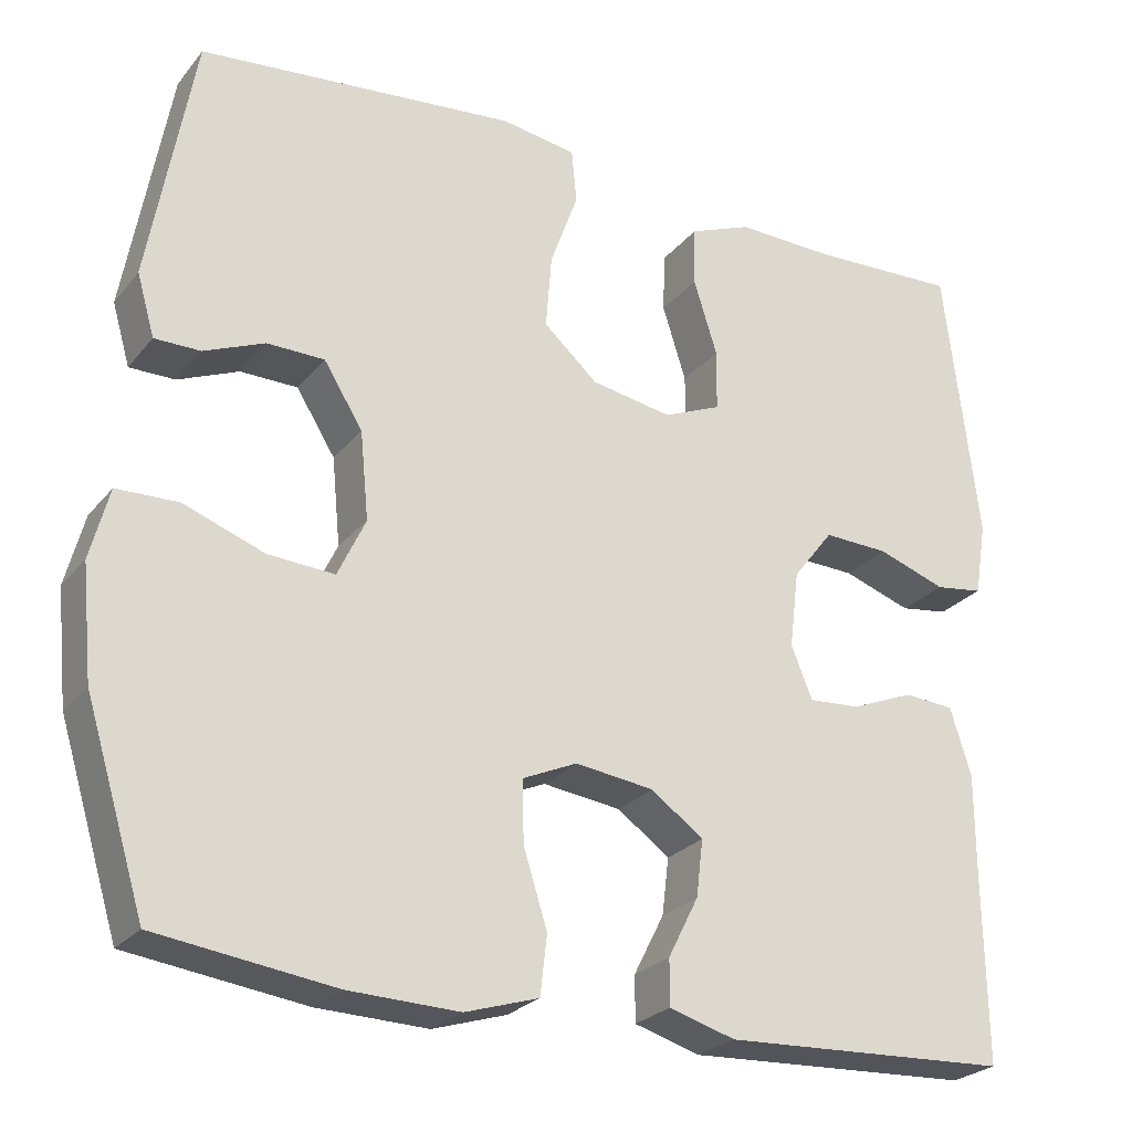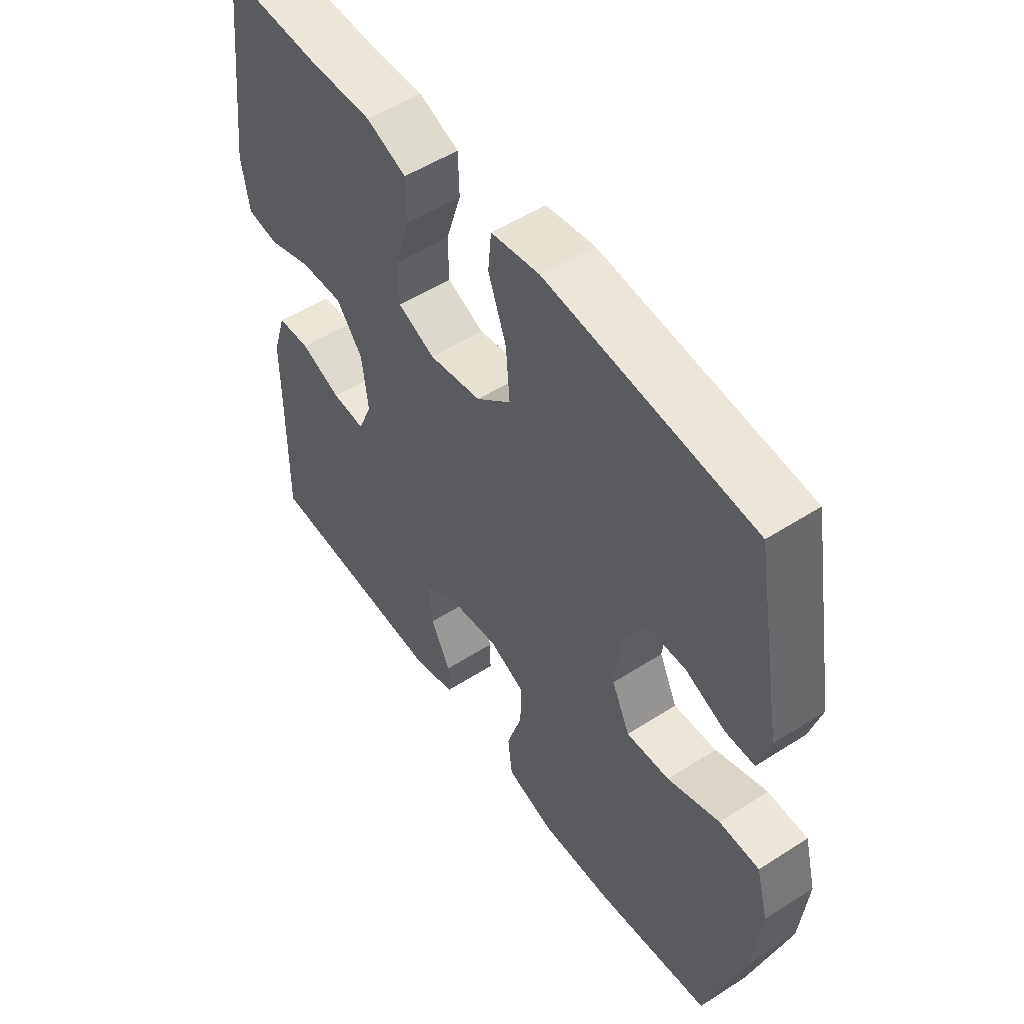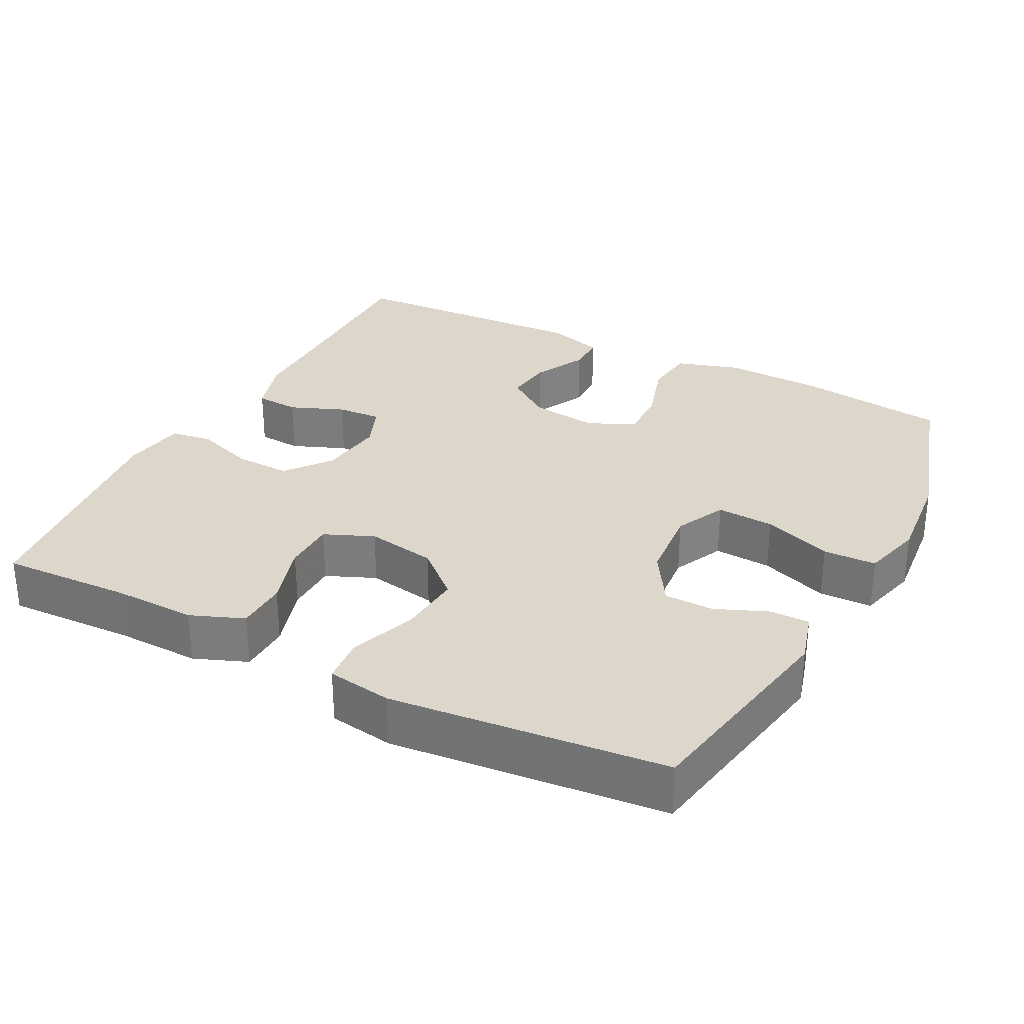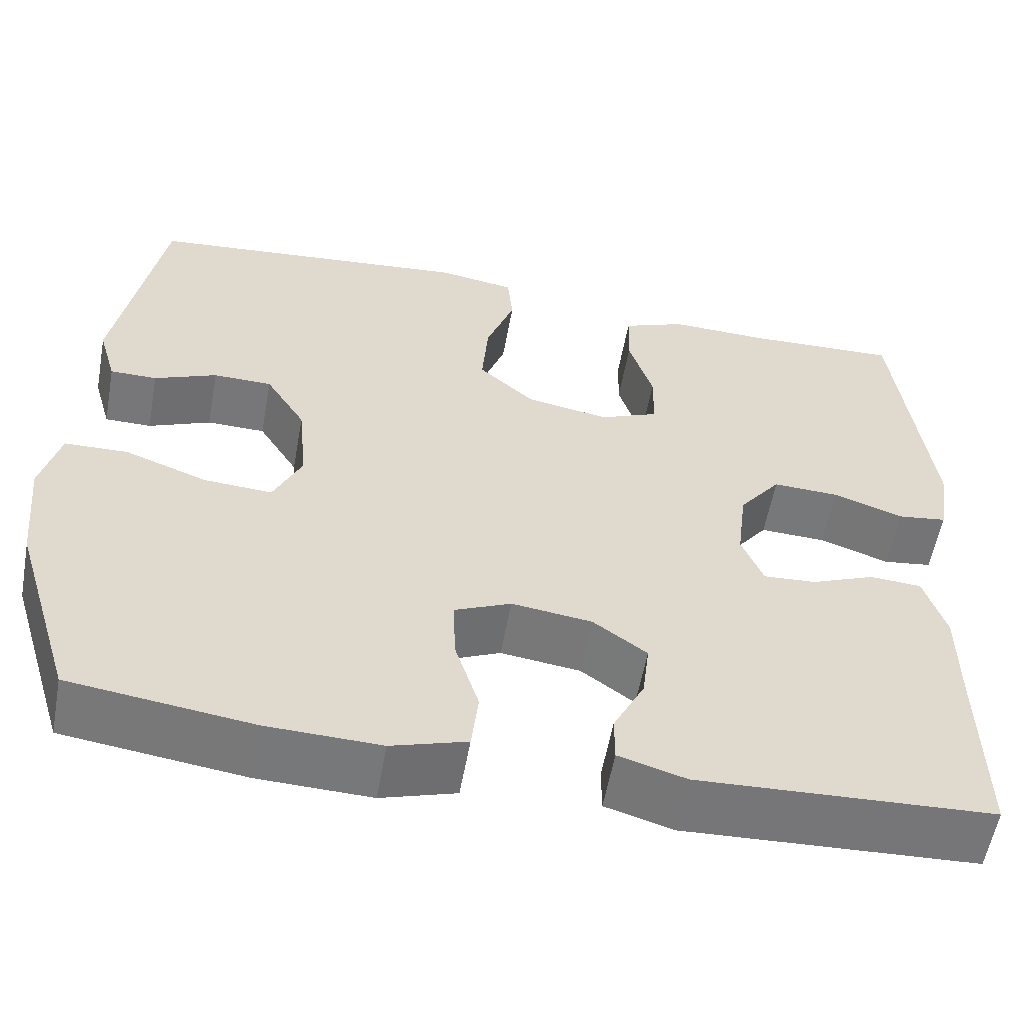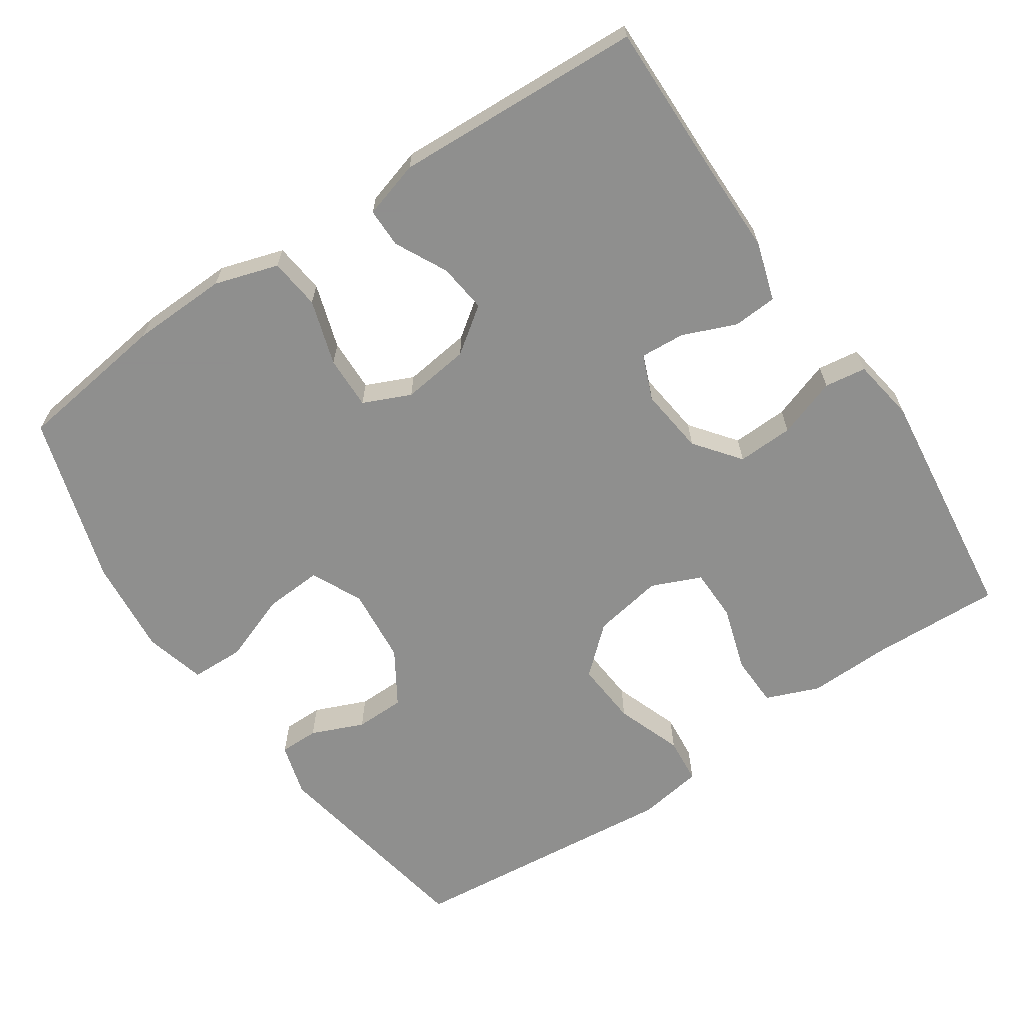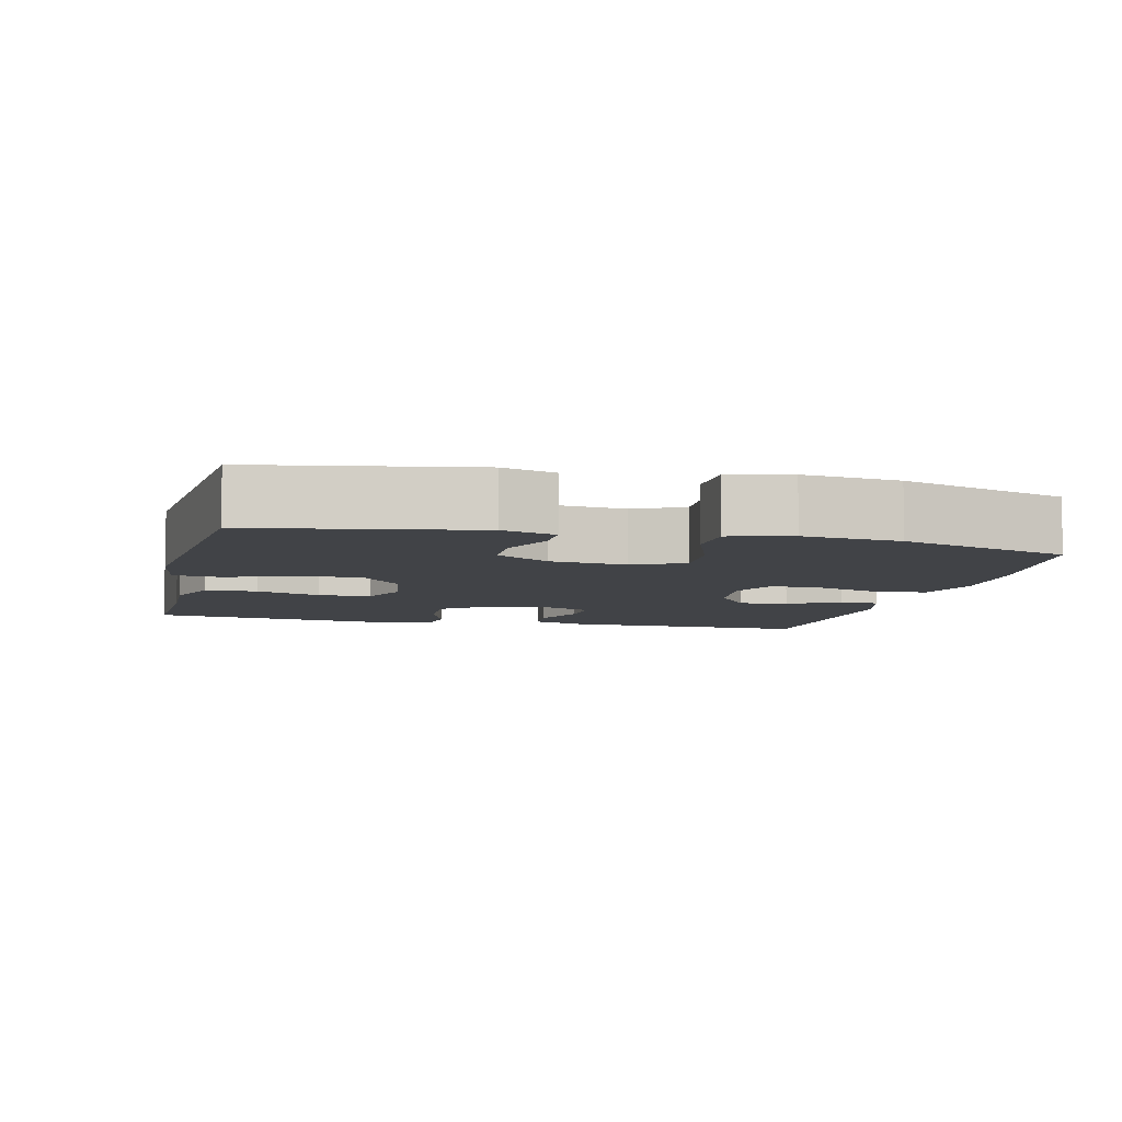
<metadata>
{"format":"obj","ext":"obj","renderer":"f3d","projection":"perspective","resolution":1024,"background":"white","views":[{"elev":-25.3,"azim":150.4,"up":"+Z"},{"elev":52.6,"azim":55.4,"up":"+Z"},{"elev":30.4,"azim":27.5,"up":"+Y"},{"elev":-57.2,"azim":169.7,"up":"+Z"},{"elev":-65.1,"azim":-146.0,"up":"+Y"},{"elev":-7.0,"azim":76.4,"up":"+Y"}]}
</metadata>
<code>
v -0.5 0.07 -0.5
v -0.497 0.07 -0.28
v -0.497 0.07 -0.159
v -0.472 0.07 -0.079
v -0.412 0.07 -0.075
v -0.338 0.07 -0.105
v -0.277 0.07 -0.109
v -0.252 0.07 -0.047
v -0.263 0.07 0.044
v -0.311 0.07 0.106
v -0.388 0.07 0.103
v -0.469 0.07 0.075
v -0.526 0.07 0.083
v -0.54 0.07 0.17
v -0.5 0.07 0.5
v -0.322 0.07 0.493
v -0.208 0.07 0.496
v -0.135 0.07 0.467
v -0.133 0.07 0.396
v -0.161 0.07 0.307
v -0.16 0.07 0.235
v -0.092 0.07 0.206
v 0.004 0.07 0.223
v 0.068 0.07 0.28
v 0.061 0.07 0.368
v 0.028 0.07 0.459
v 0.034 0.07 0.523
v 0.123 0.07 0.537
v 0.5 0.07 0.5
v 0.553 0.07 0.202
v 0.532 0.07 0.129
v 0.478 0.07 0.129
v 0.406 0.07 0.159
v 0.338 0.07 0.158
v 0.292 0.07 0.084
v 0.282 0.07 -0.02
v 0.315 0.07 -0.09
v 0.394 0.07 -0.085
v 0.489 0.07 -0.05
v 0.562 0.07 -0.052
v 0.584 0.07 -0.136
v 0.571 0.07 -0.268
v 0.5 0.07 -0.5
v 0.29 0.07 -0.528
v 0.159 0.07 -0.532
v 0.072 0.07 -0.505
v 0.064 0.07 -0.435
v 0.092 0.07 -0.346
v 0.094 0.07 -0.273
v 0.029 0.07 -0.244
v -0.064 0.07 -0.256
v -0.126 0.07 -0.301
v -0.118 0.07 -0.368
v -0.082 0.07 -0.439
v -0.082 0.07 -0.493
v -0.16 0.07 -0.516
v -0.5 0 -0.5
v -0.497 0 -0.28
v -0.497 0 -0.159
v -0.472 0 -0.079
v -0.412 0 -0.075
v -0.338 0 -0.105
v -0.277 0 -0.109
v -0.252 0 -0.047
v -0.263 0 0.044
v -0.311 0 0.106
v -0.388 0 0.103
v -0.469 0 0.075
v -0.526 0 0.083
v -0.54 0 0.17
v -0.5 0 0.5
v -0.322 0 0.493
v -0.208 0 0.496
v -0.135 0 0.467
v -0.133 0 0.396
v -0.161 0 0.307
v -0.16 0 0.235
v -0.092 0 0.206
v 0.004 0 0.223
v 0.068 0 0.28
v 0.061 0 0.368
v 0.028 0 0.459
v 0.034 0 0.523
v 0.123 0 0.537
v 0.5 0 0.5
v 0.553 0 0.202
v 0.532 0 0.129
v 0.478 0 0.129
v 0.406 0 0.159
v 0.338 0 0.158
v 0.292 0 0.084
v 0.282 0 -0.02
v 0.315 0 -0.09
v 0.394 0 -0.085
v 0.489 0 -0.05
v 0.562 0 -0.052
v 0.584 0 -0.136
v 0.571 0 -0.268
v 0.5 0 -0.5
v 0.29 0 -0.528
v 0.159 0 -0.532
v 0.072 0 -0.505
v 0.064 0 -0.435
v 0.092 0 -0.346
v 0.094 0 -0.273
v 0.029 0 -0.244
v -0.064 0 -0.256
v -0.126 0 -0.301
v -0.118 0 -0.368
v -0.082 0 -0.439
v -0.082 0 -0.493
v -0.16 0 -0.516
f 53 54 55 56
f 52 53 56 1
f 51 52 1 2
f 50 51 2 3
f 45 46 47 48
f 45 48 49
f 44 45 49
f 43 44 49
f 42 43 49
f 41 42 49 50
f 38 39 40 41
f 37 38 41 50
f 30 31 32 33
f 30 33 34
f 29 30 34
f 28 29 34 35
f 25 26 27 28
f 24 25 28 35
f 17 18 19 20
f 16 17 20 21
f 15 16 21
f 14 15 21
f 11 12 13 14
f 10 11 14 21
f 9 10 21 22
f 3 4 5 6
f 3 6 7
f 36 37 50 3
f 23 24 35 36
f 8 9 22 23
f 7 8 23 36
f 3 7 36
f 112 111 110 109
f 57 112 109 108
f 58 57 108 107
f 59 58 107 106
f 104 103 102 101
f 105 104 101
f 105 101 100
f 105 100 99
f 105 99 98
f 106 105 98 97
f 97 96 95 94
f 106 97 94 93
f 89 88 87 86
f 90 89 86
f 90 86 85
f 91 90 85 84
f 84 83 82 81
f 91 84 81 80
f 76 75 74 73
f 77 76 73 72
f 77 72 71
f 77 71 70
f 70 69 68 67
f 77 70 67 66
f 78 77 66 65
f 62 61 60 59
f 63 62 59
f 59 106 93 92
f 92 91 80 79
f 79 78 65 64
f 92 79 64 63
f 92 63 59
f 1 57 58 2
f 2 58 59 3
f 3 59 60 4
f 4 60 61 5
f 5 61 62 6
f 6 62 63 7
f 7 63 64 8
f 8 64 65 9
f 9 65 66 10
f 10 66 67 11
f 11 67 68 12
f 12 68 69 13
f 13 69 70 14
f 14 70 71 15
f 15 71 72 16
f 16 72 73 17
f 17 73 74 18
f 18 74 75 19
f 19 75 76 20
f 20 76 77 21
f 21 77 78 22
f 22 78 79 23
f 23 79 80 24
f 24 80 81 25
f 25 81 82 26
f 26 82 83 27
f 27 83 84 28
f 28 84 85 29
f 29 85 86 30
f 30 86 87 31
f 31 87 88 32
f 32 88 89 33
f 33 89 90 34
f 34 90 91 35
f 35 91 92 36
f 36 92 93 37
f 37 93 94 38
f 38 94 95 39
f 39 95 96 40
f 40 96 97 41
f 41 97 98 42
f 42 98 99 43
f 43 99 100 44
f 44 100 101 45
f 45 101 102 46
f 46 102 103 47
f 47 103 104 48
f 48 104 105 49
f 49 105 106 50
f 50 106 107 51
f 51 107 108 52
f 52 108 109 53
f 53 109 110 54
f 54 110 111 55
f 55 111 112 56
f 56 112 57 1

</code>
